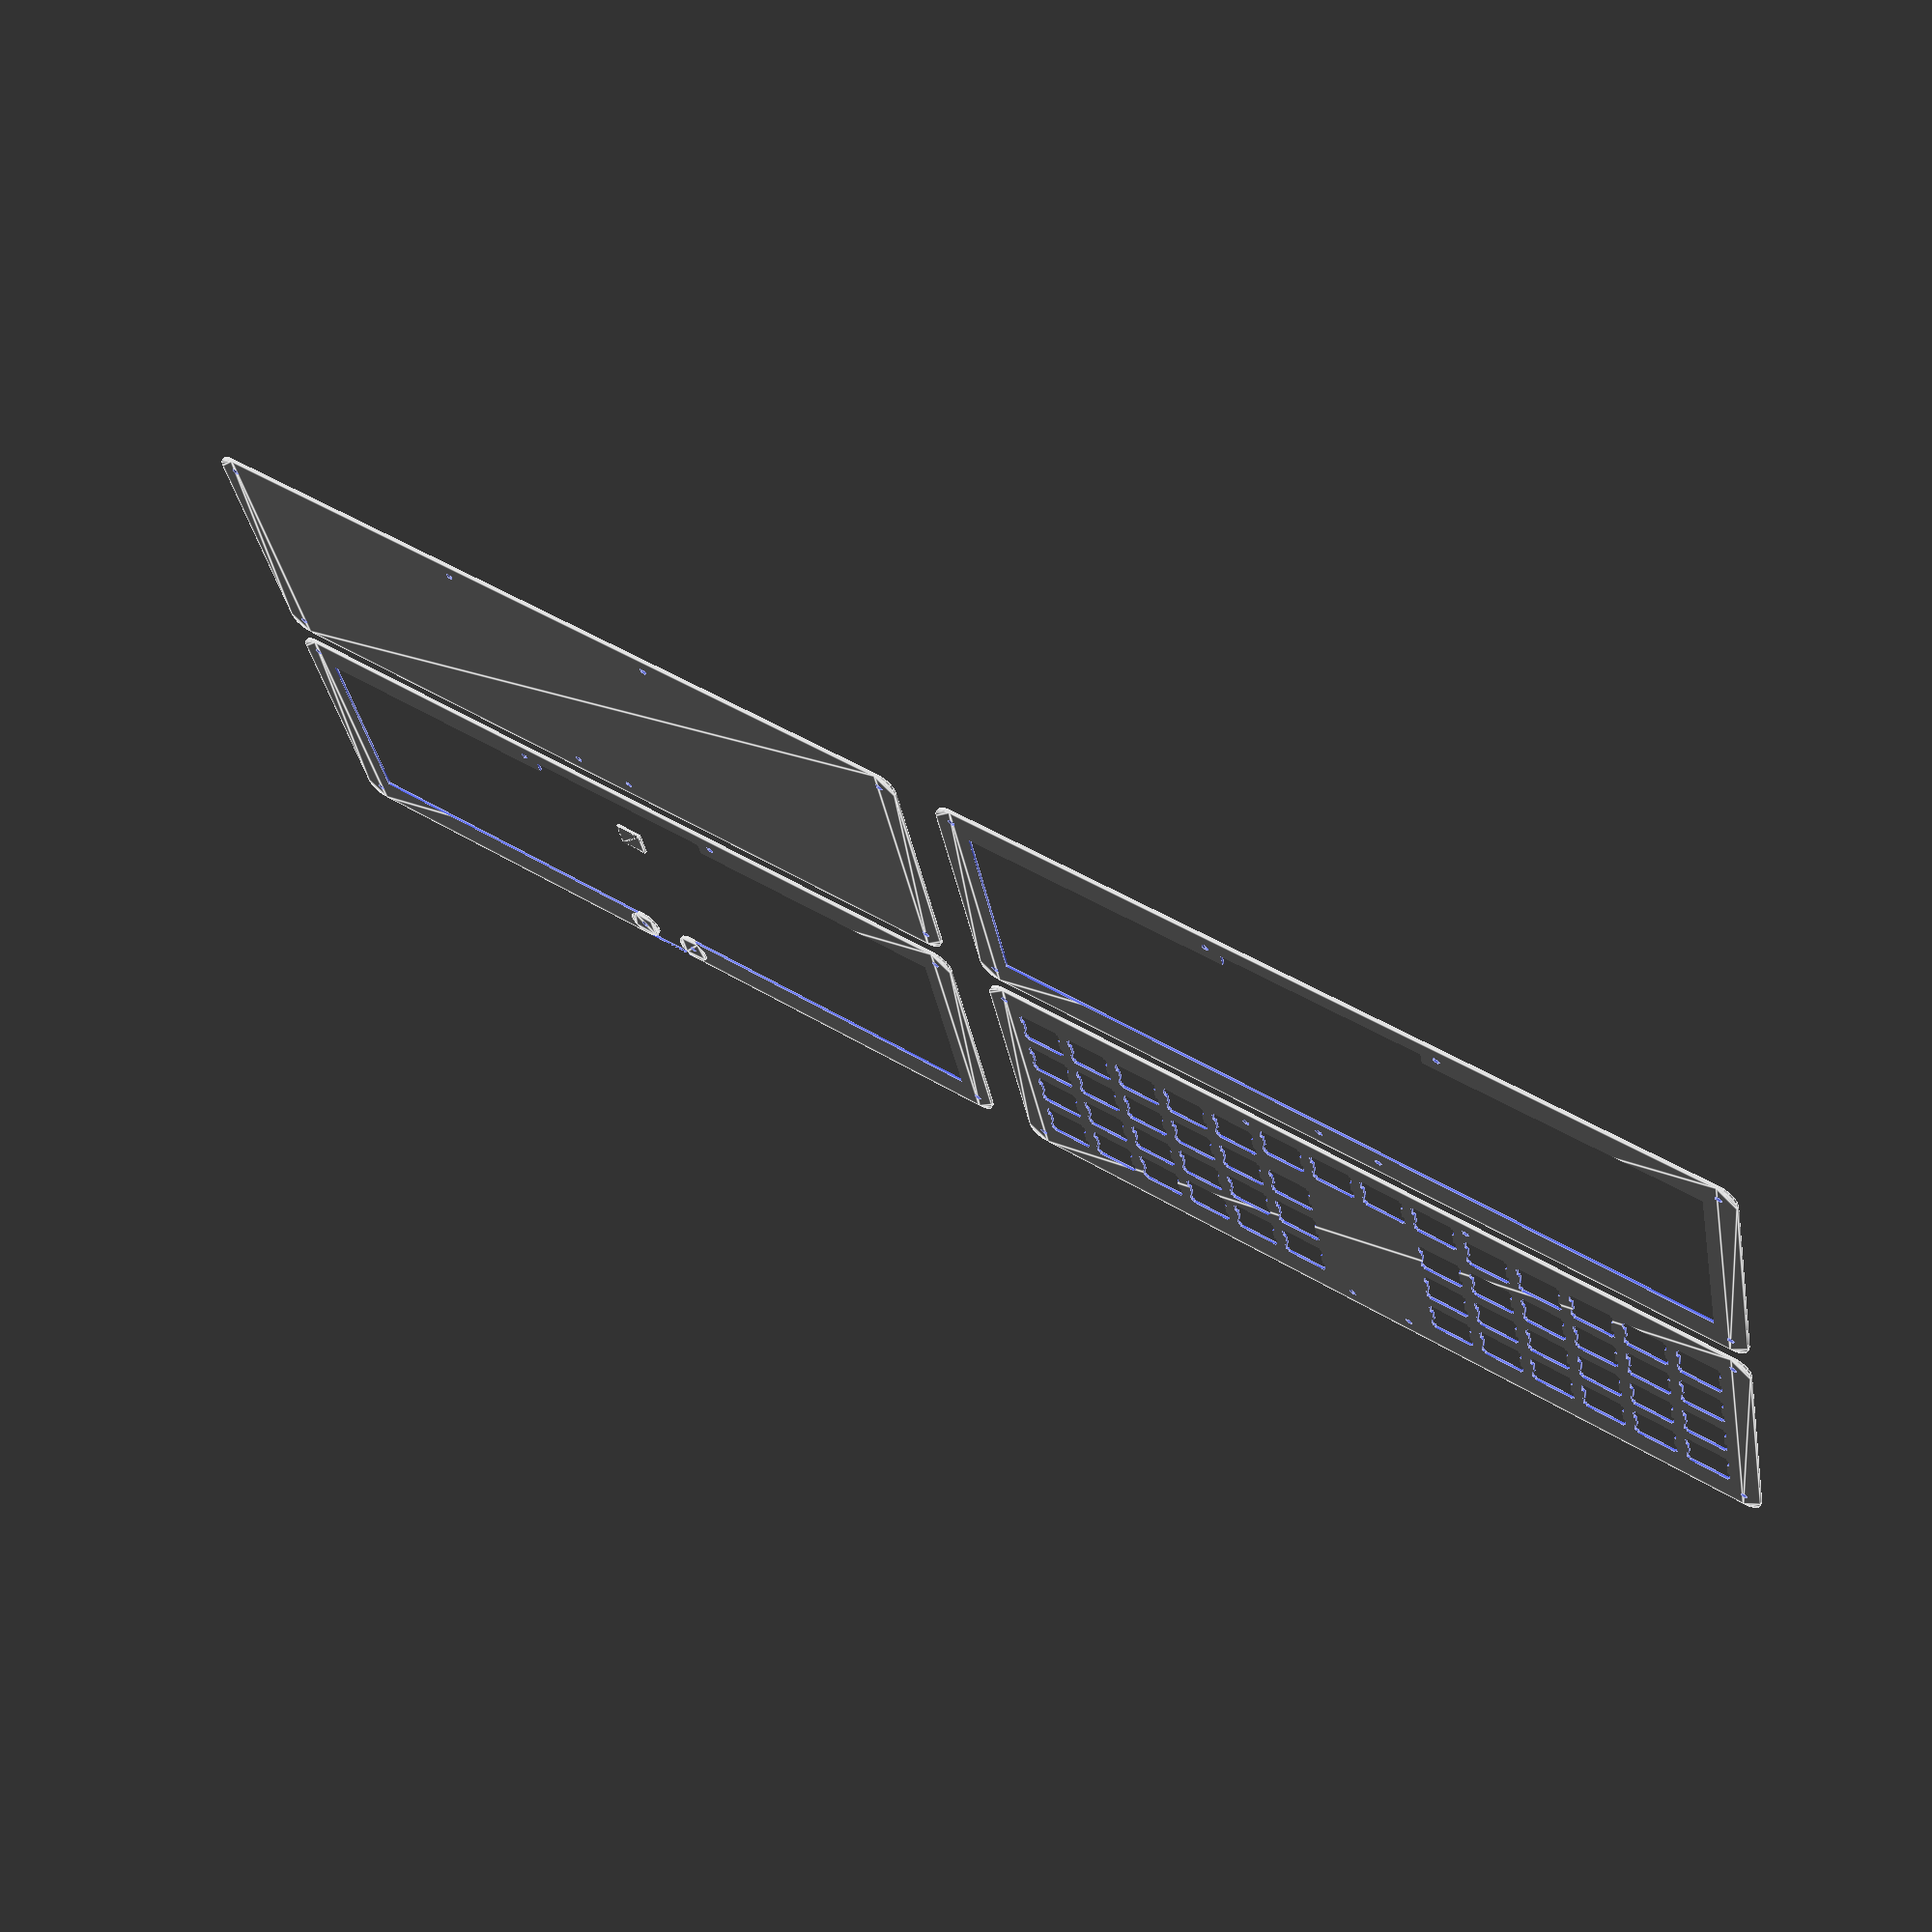
<openscad>
// Adjusts friction fit of switch holes.
kerf = 0;

// Distance between keys.
key_size = 19;

// Distance between keys and screws (orthogonally).
screw_offset = 3;

// Size of the screw hole.
screw_radius = 1.5;

// Radius of the rounded corners on the bezel.
bezel_radius = 6;

// Size of the hole for the USB cord.
cord_width = 10;

// Reference 10mm square for laser cutting.
translate([0,100])  square(10, center=true);

                     bottom_plate();
translate([300,0])   spacer_plate();
translate([0,100])   cord_plate();
translate([300,100]) switch_plate();

module bottom_plate() {
  difference() {
    hull() whole() screws() circle(bezel_radius, center=true);
    whole() screws() screw();
  }
}

module spacer_plate() {
  difference() {
    bottom_plate();

    // Cut out the thumb clusters separately from the rest of the keys
    // since otherwise, the hull clips the bottom-middle screw holes.
    hull() whole() translate([2*key_size, -key_size])
      modifiers() square(14, center=true);
    hull() whole() translate([0, -1.5*key_size])
      thumb_cluster() square(14, center=true);
  }
}

module cord_plate() {
  union() {
    // Cut out the hole for the cord.
    difference() {
      spacer_plate();
      hull() whole() cord_screw() circle(bezel_radius, center=true);
    }

    // Replace the rounded corners for the cord hole in the bezel.
    whole() cord_screw() difference() {
      circle(bezel_radius, center=true);
      screw();
    }
  }
}

module switch_plate() {
  difference() {
    bottom_plate();
    whole() keys() switch_hole();
  }
}

module whole() {
  union() {
    children();
    mirror() children();
  }
}

module screws() {
  translate([2*key_size+screw_offset,-key_size-screw_offset]) children();
  translate([7*key_size+screw_offset,-key_size-screw_offset]) children();
  translate([7*key_size+screw_offset,3*key_size+screw_offset]) children();
  cord_screw() children();
}

module cord_screw() {
  translate([cord_width/2+bezel_radius,3*key_size+screw_offset]) children();
}

module caps() {
  translate([key_size, 0]) alphabet() square(18, center=true);
  translate([2*key_size, -key_size]) modifiers() square(18, center=true);
  translate([0, -1.5*key_size]) thumb_cluster() square([18,27.5], center=true);
}

module keys() {
  translate([key_size, 0]) alphabet() children();
  translate([2*key_size, -key_size]) modifiers() children();
  translate([0, -1.5*key_size]) thumb_cluster() children();
}

module alphabet() {
  translate([key_size/2, key_size/2])
    for(x=[0:4])
      for(y=[0:2])
        translate([key_size*x, key_size*y])
          children([0:$children-1]);
}

module modifiers() {
  translate([key_size/2, key_size/2]) {
    for(x=[0:4]) translate([key_size*x, 0]) children([0:$children-1]);
    for(y=[0:3]) translate([key_size*4, key_size*y]) children([0:$children-1]);
  }
}

module thumb_cluster() {
  translate([key_size/2, 1.5*key_size/2])
    for(x=[0:1]) translate([key_size*x, 0])
      children([0:$children-1]);
}

module screw() {
  circle(screw_radius, center=true);
}

module switch_hole() {
  hole_size    = 13.97;
  notch_width  = 3.5001;
  notch_offset = 4.2545;
  notch_depth  = 0.8128;

  union() {
    square(hole_size-kerf, center=true);
      translate([0, notch_offset]) {
        square([hole_size+2*notch_depth, notch_width], center=true);
      }
      translate([0, -notch_offset]) {
        square([hole_size+2*notch_depth, notch_width], center=true);
      }
  }
}
</openscad>
<views>
elev=297.0 azim=192.0 roll=215.0 proj=p view=edges
</views>
